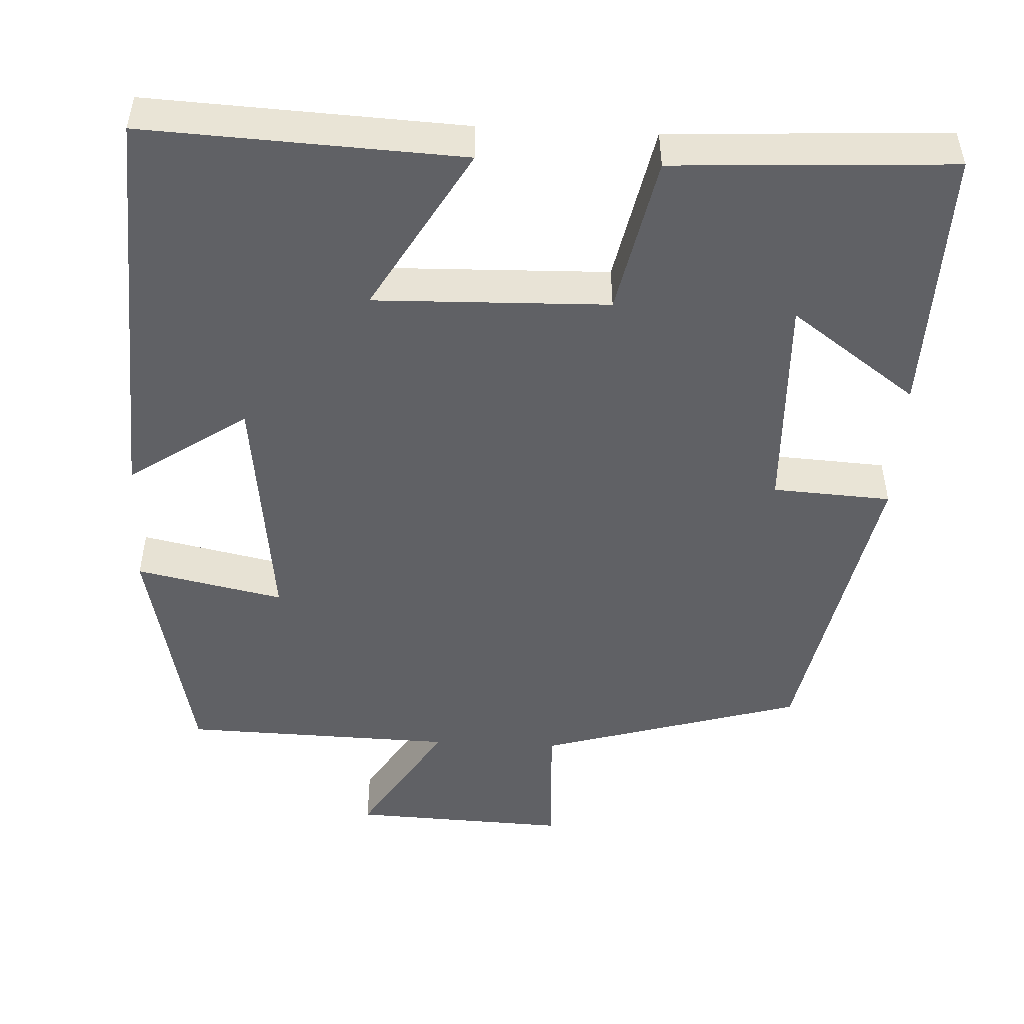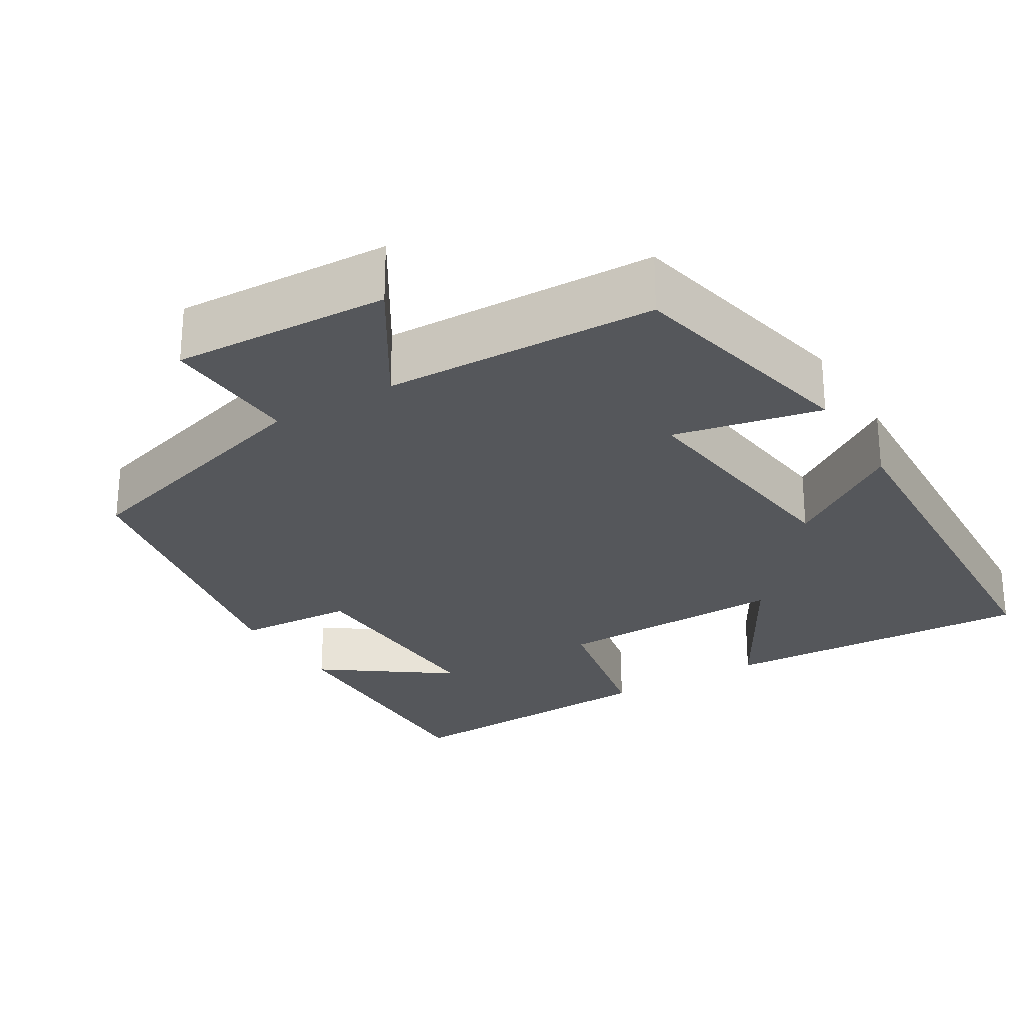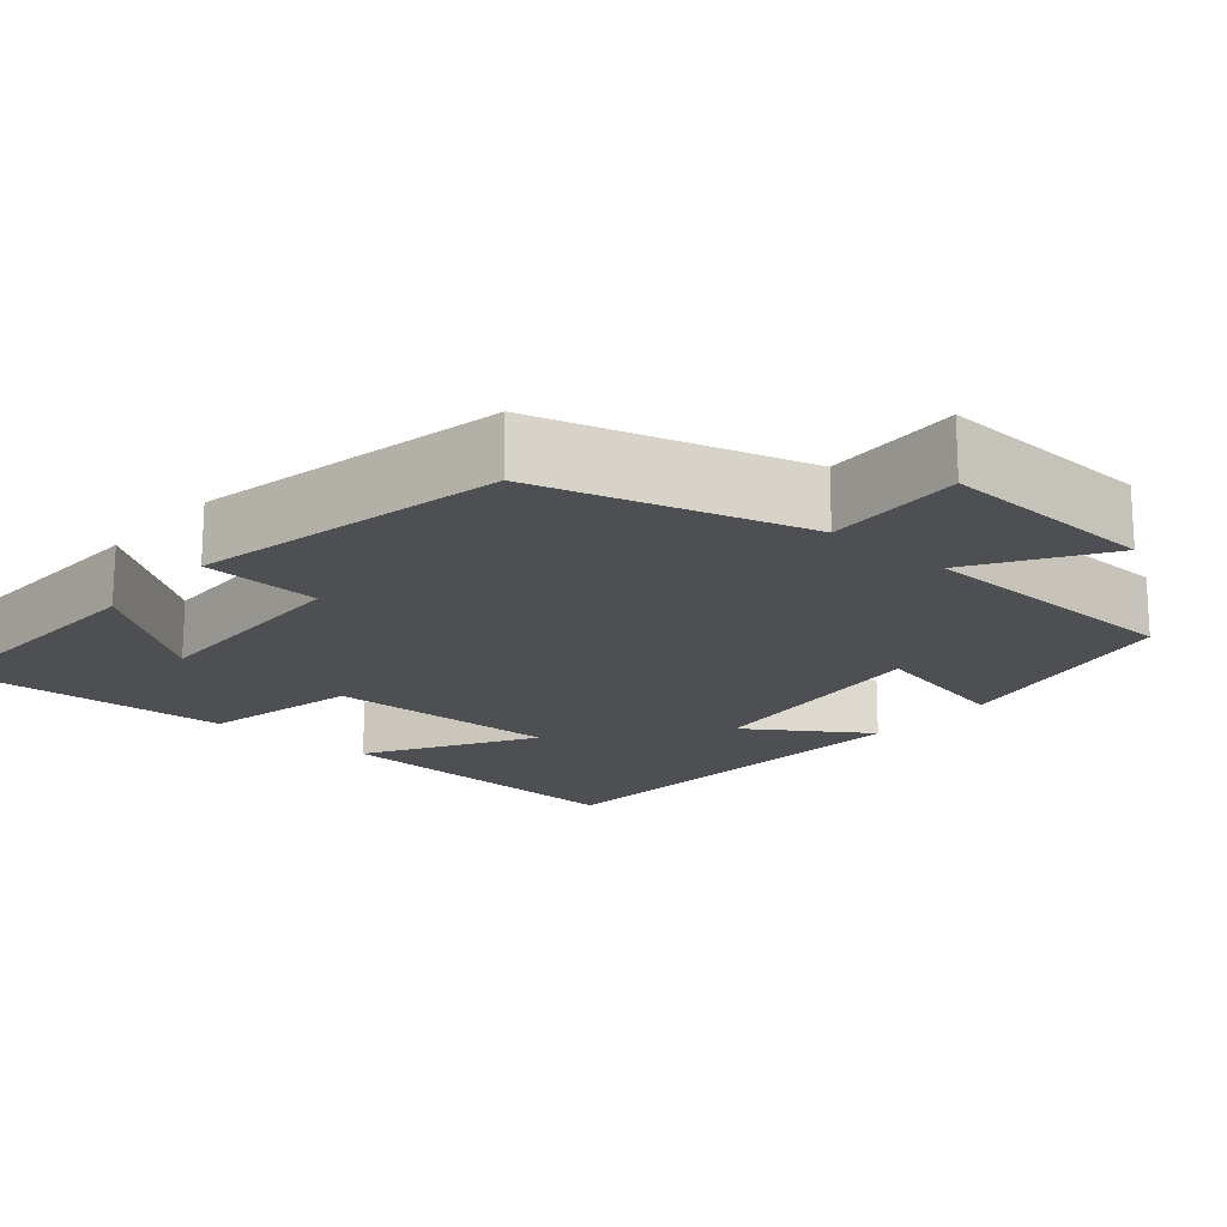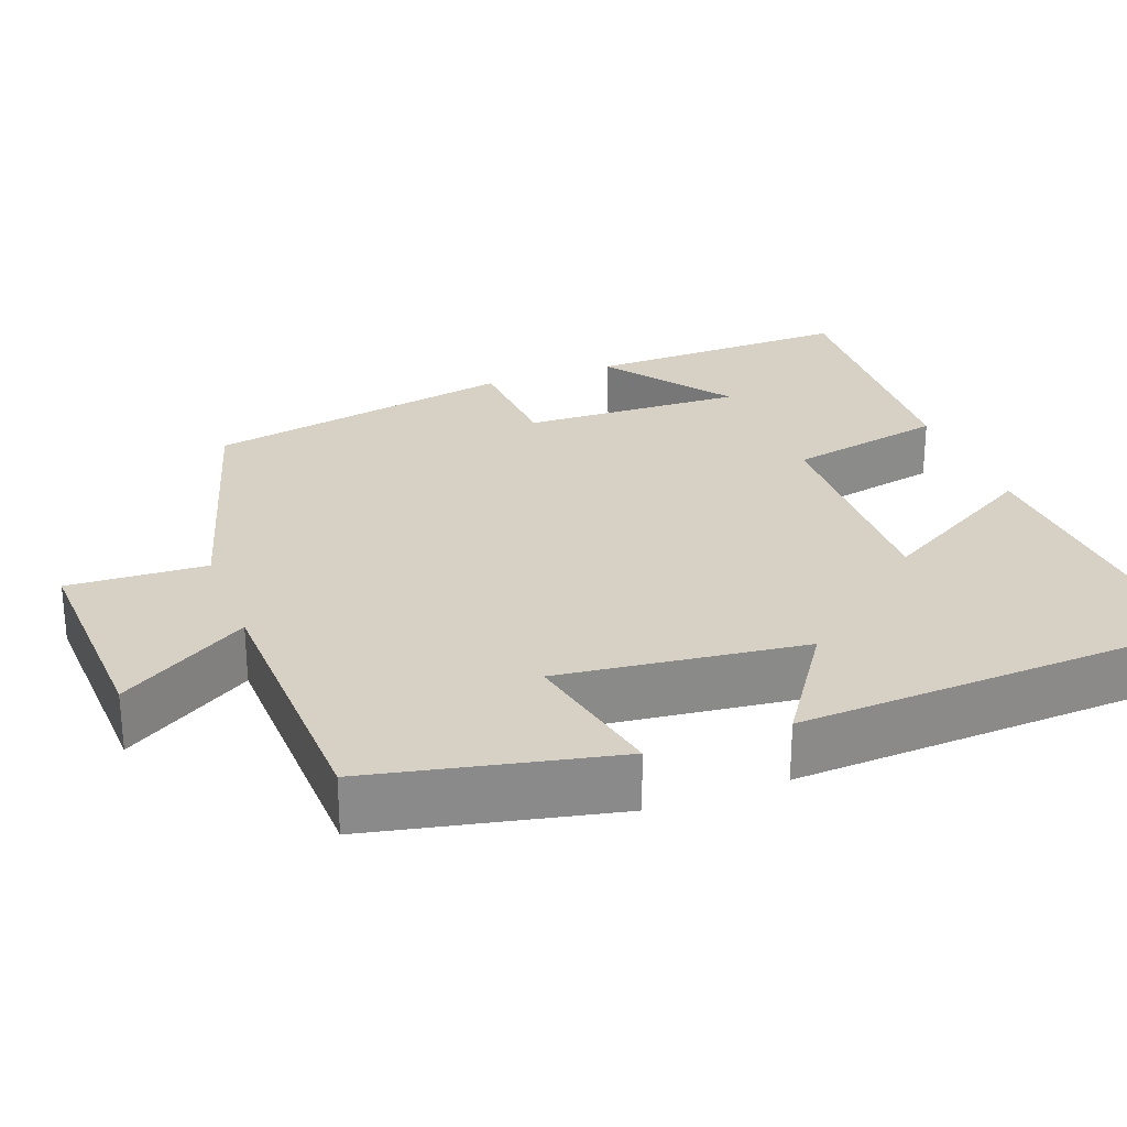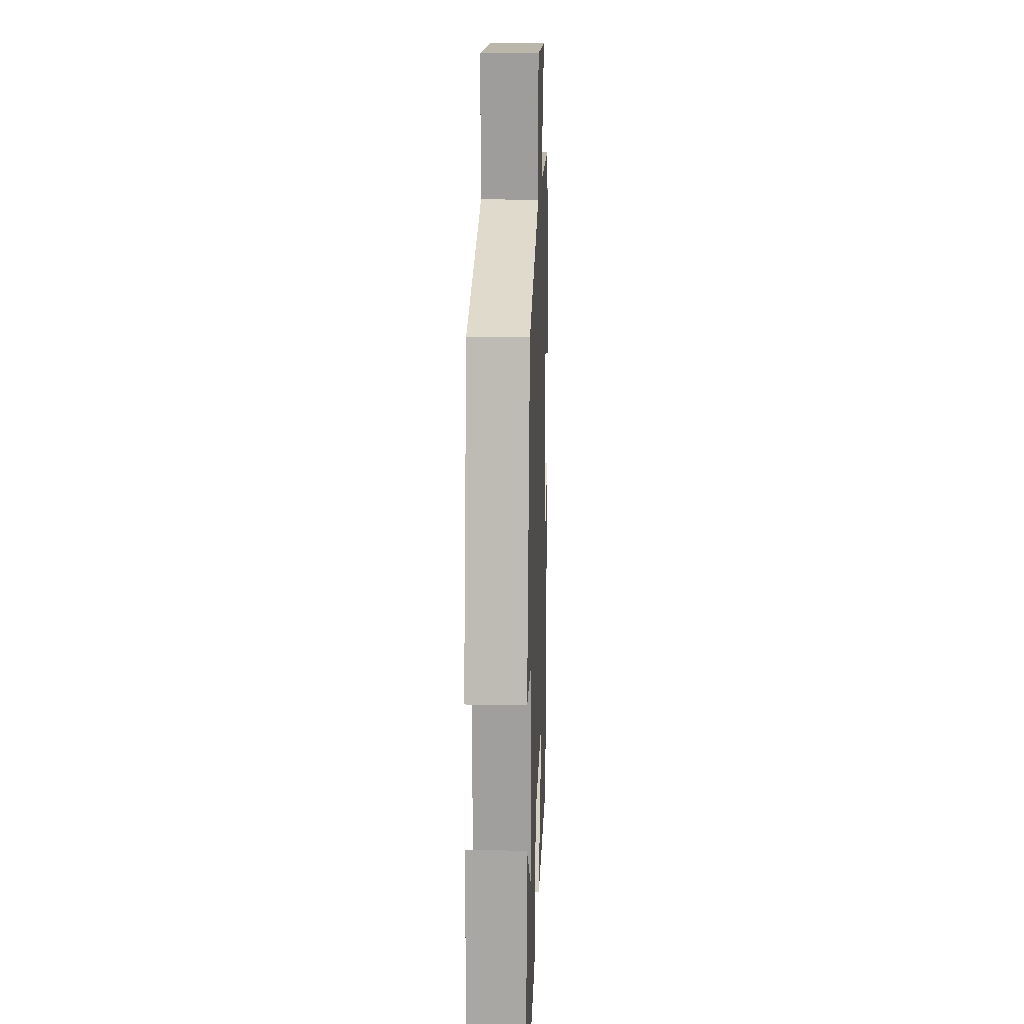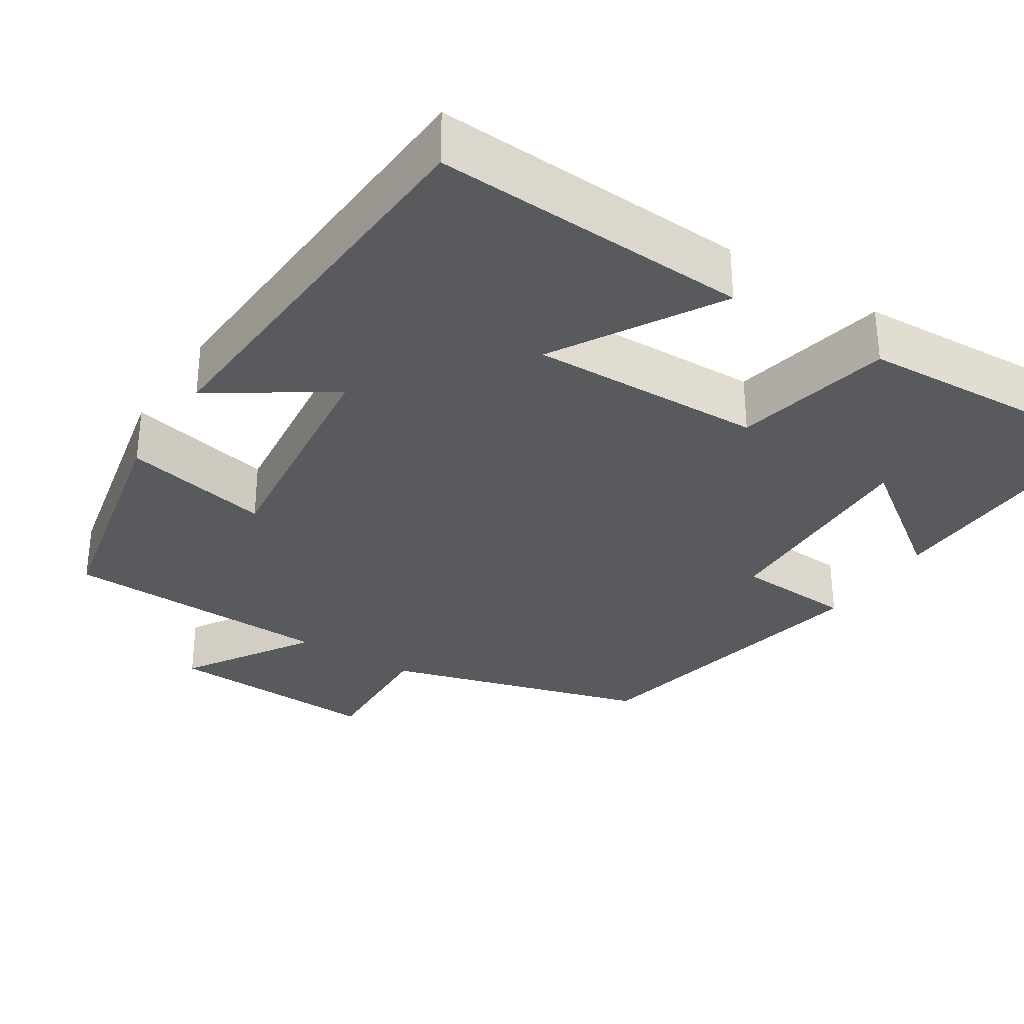
<metadata>
{"format":"obj","ext":"obj","renderer":"f3d","projection":"perspective","resolution":1024,"background":"white","views":[{"elev":-48.9,"azim":177.2,"up":"+Y"},{"elev":-26.4,"azim":31.2,"up":"+Y"},{"elev":-17.9,"azim":-41.0,"up":"+Y"},{"elev":26.8,"azim":69.4,"up":"+Y"},{"elev":16.4,"azim":-87.9,"up":"+Z"},{"elev":-31.6,"azim":147.1,"up":"+Y"}]}
</metadata>
<code>
v 0.433 0.07 0.49
v 0.5 0.07 0.18
v 0.311 0.07 0.22
v 0.349 0.07 -0.094
v 0.5 0.07 0.008
v 0.473 0.07 -0.52
v 0.068 0.07 -0.5
v 0.19 0.07 -0.289
v -0.11 0.07 -0.297
v -0.152 0.07 -0.5
v -0.508 0.07 -0.519
v -0.5 0.07 -0.175
v -0.338 0.07 -0.292
v -0.348 0.07 -0.008
v -0.5 0.07 0.001
v -0.421 0.07 0.401
v -0.083 0.07 0.5
v -0.092 0.07 0.677
v 0.186 0.07 0.665
v 0.083 0.07 0.5
v 0.433 0 0.49
v 0.5 0 0.18
v 0.311 0 0.22
v 0.349 0 -0.094
v 0.5 0 0.008
v 0.473 0 -0.52
v 0.068 0 -0.5
v 0.19 0 -0.289
v -0.11 0 -0.297
v -0.152 0 -0.5
v -0.508 0 -0.519
v -0.5 0 -0.175
v -0.338 0 -0.292
v -0.348 0 -0.008
v -0.5 0 0.001
v -0.421 0 0.401
v -0.083 0 0.5
v -0.092 0 0.677
v 0.186 0 0.665
v 0.083 0 0.5
f 17 18 19 20
f 17 20 1
f 16 17 1
f 15 16 1
f 14 15 1
f 13 14 1
f 10 11 12 13
f 9 10 13
f 8 9 13
f 6 7 8
f 5 6 8
f 4 5 8
f 3 4 8 13
f 1 2 3
f 1 3 13
f 40 39 38 37
f 21 40 37
f 21 37 36
f 21 36 35
f 21 35 34
f 21 34 33
f 33 32 31 30
f 33 30 29
f 33 29 28
f 28 27 26
f 28 26 25
f 28 25 24
f 33 28 24 23
f 23 22 21
f 33 23 21
f 1 21 22 2
f 2 22 23 3
f 3 23 24 4
f 4 24 25 5
f 5 25 26 6
f 6 26 27 7
f 7 27 28 8
f 8 28 29 9
f 9 29 30 10
f 10 30 31 11
f 11 31 32 12
f 12 32 33 13
f 13 33 34 14
f 14 34 35 15
f 15 35 36 16
f 16 36 37 17
f 17 37 38 18
f 18 38 39 19
f 19 39 40 20
f 20 40 21 1

</code>
